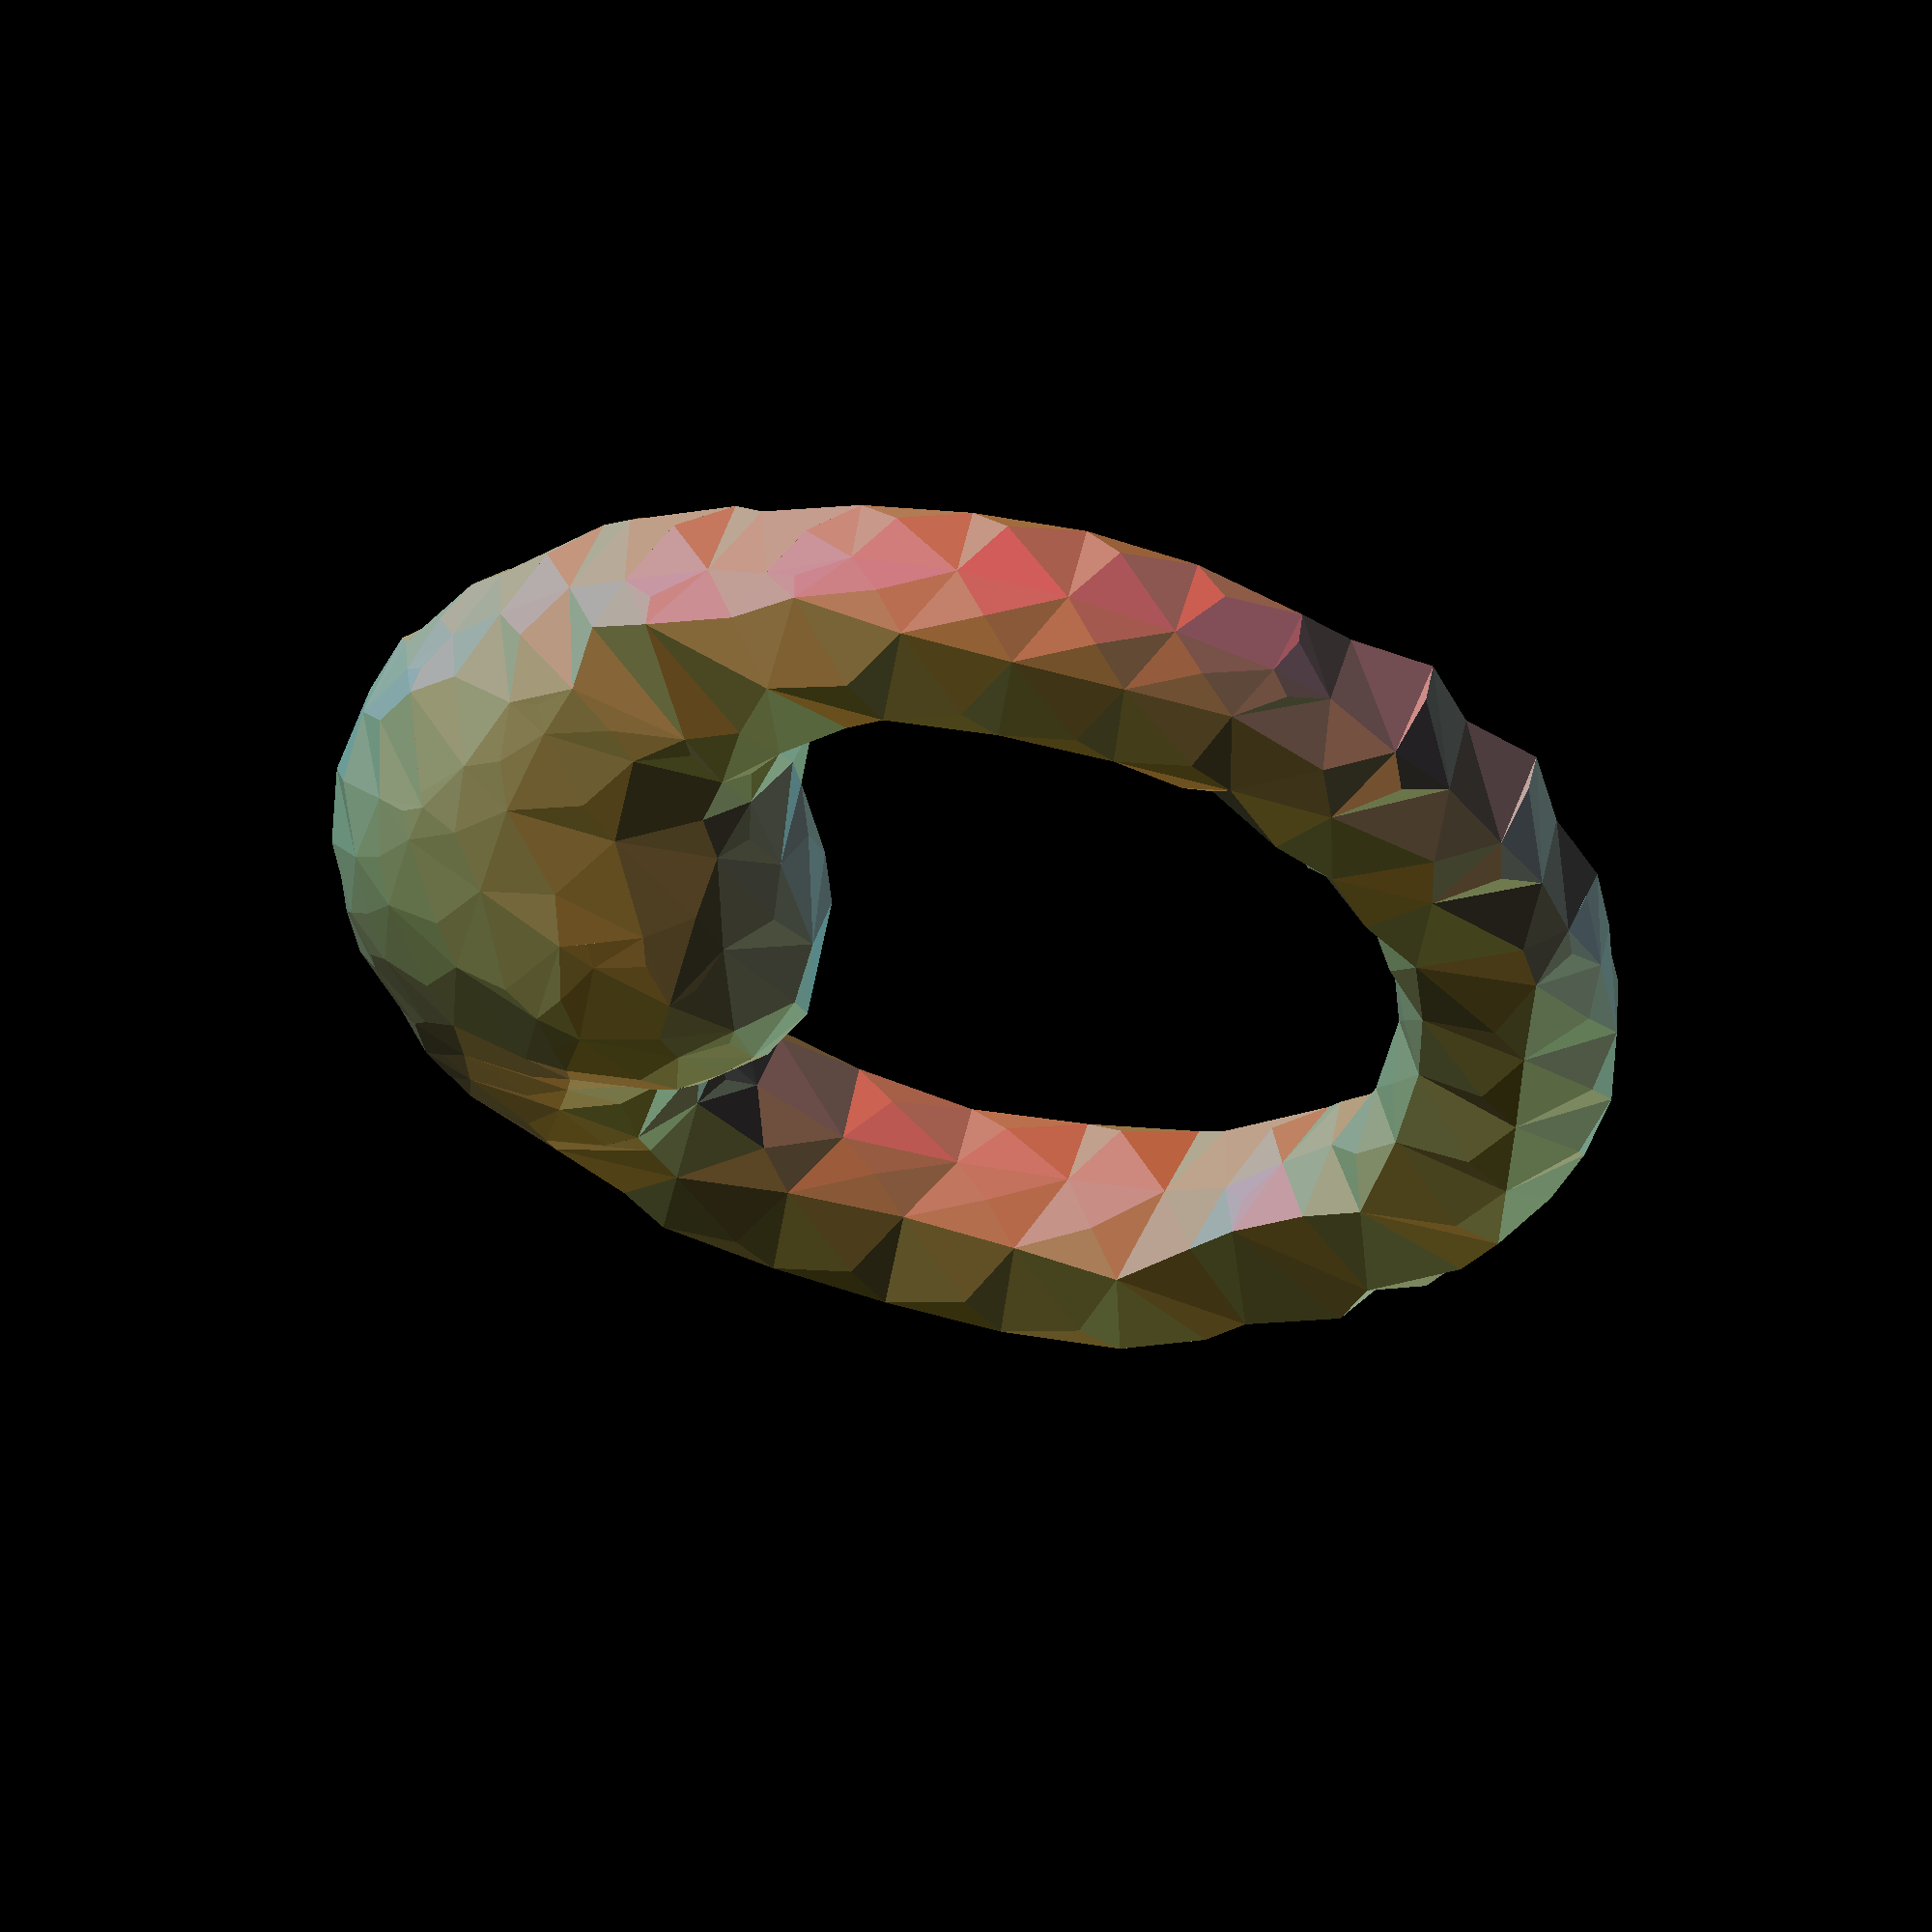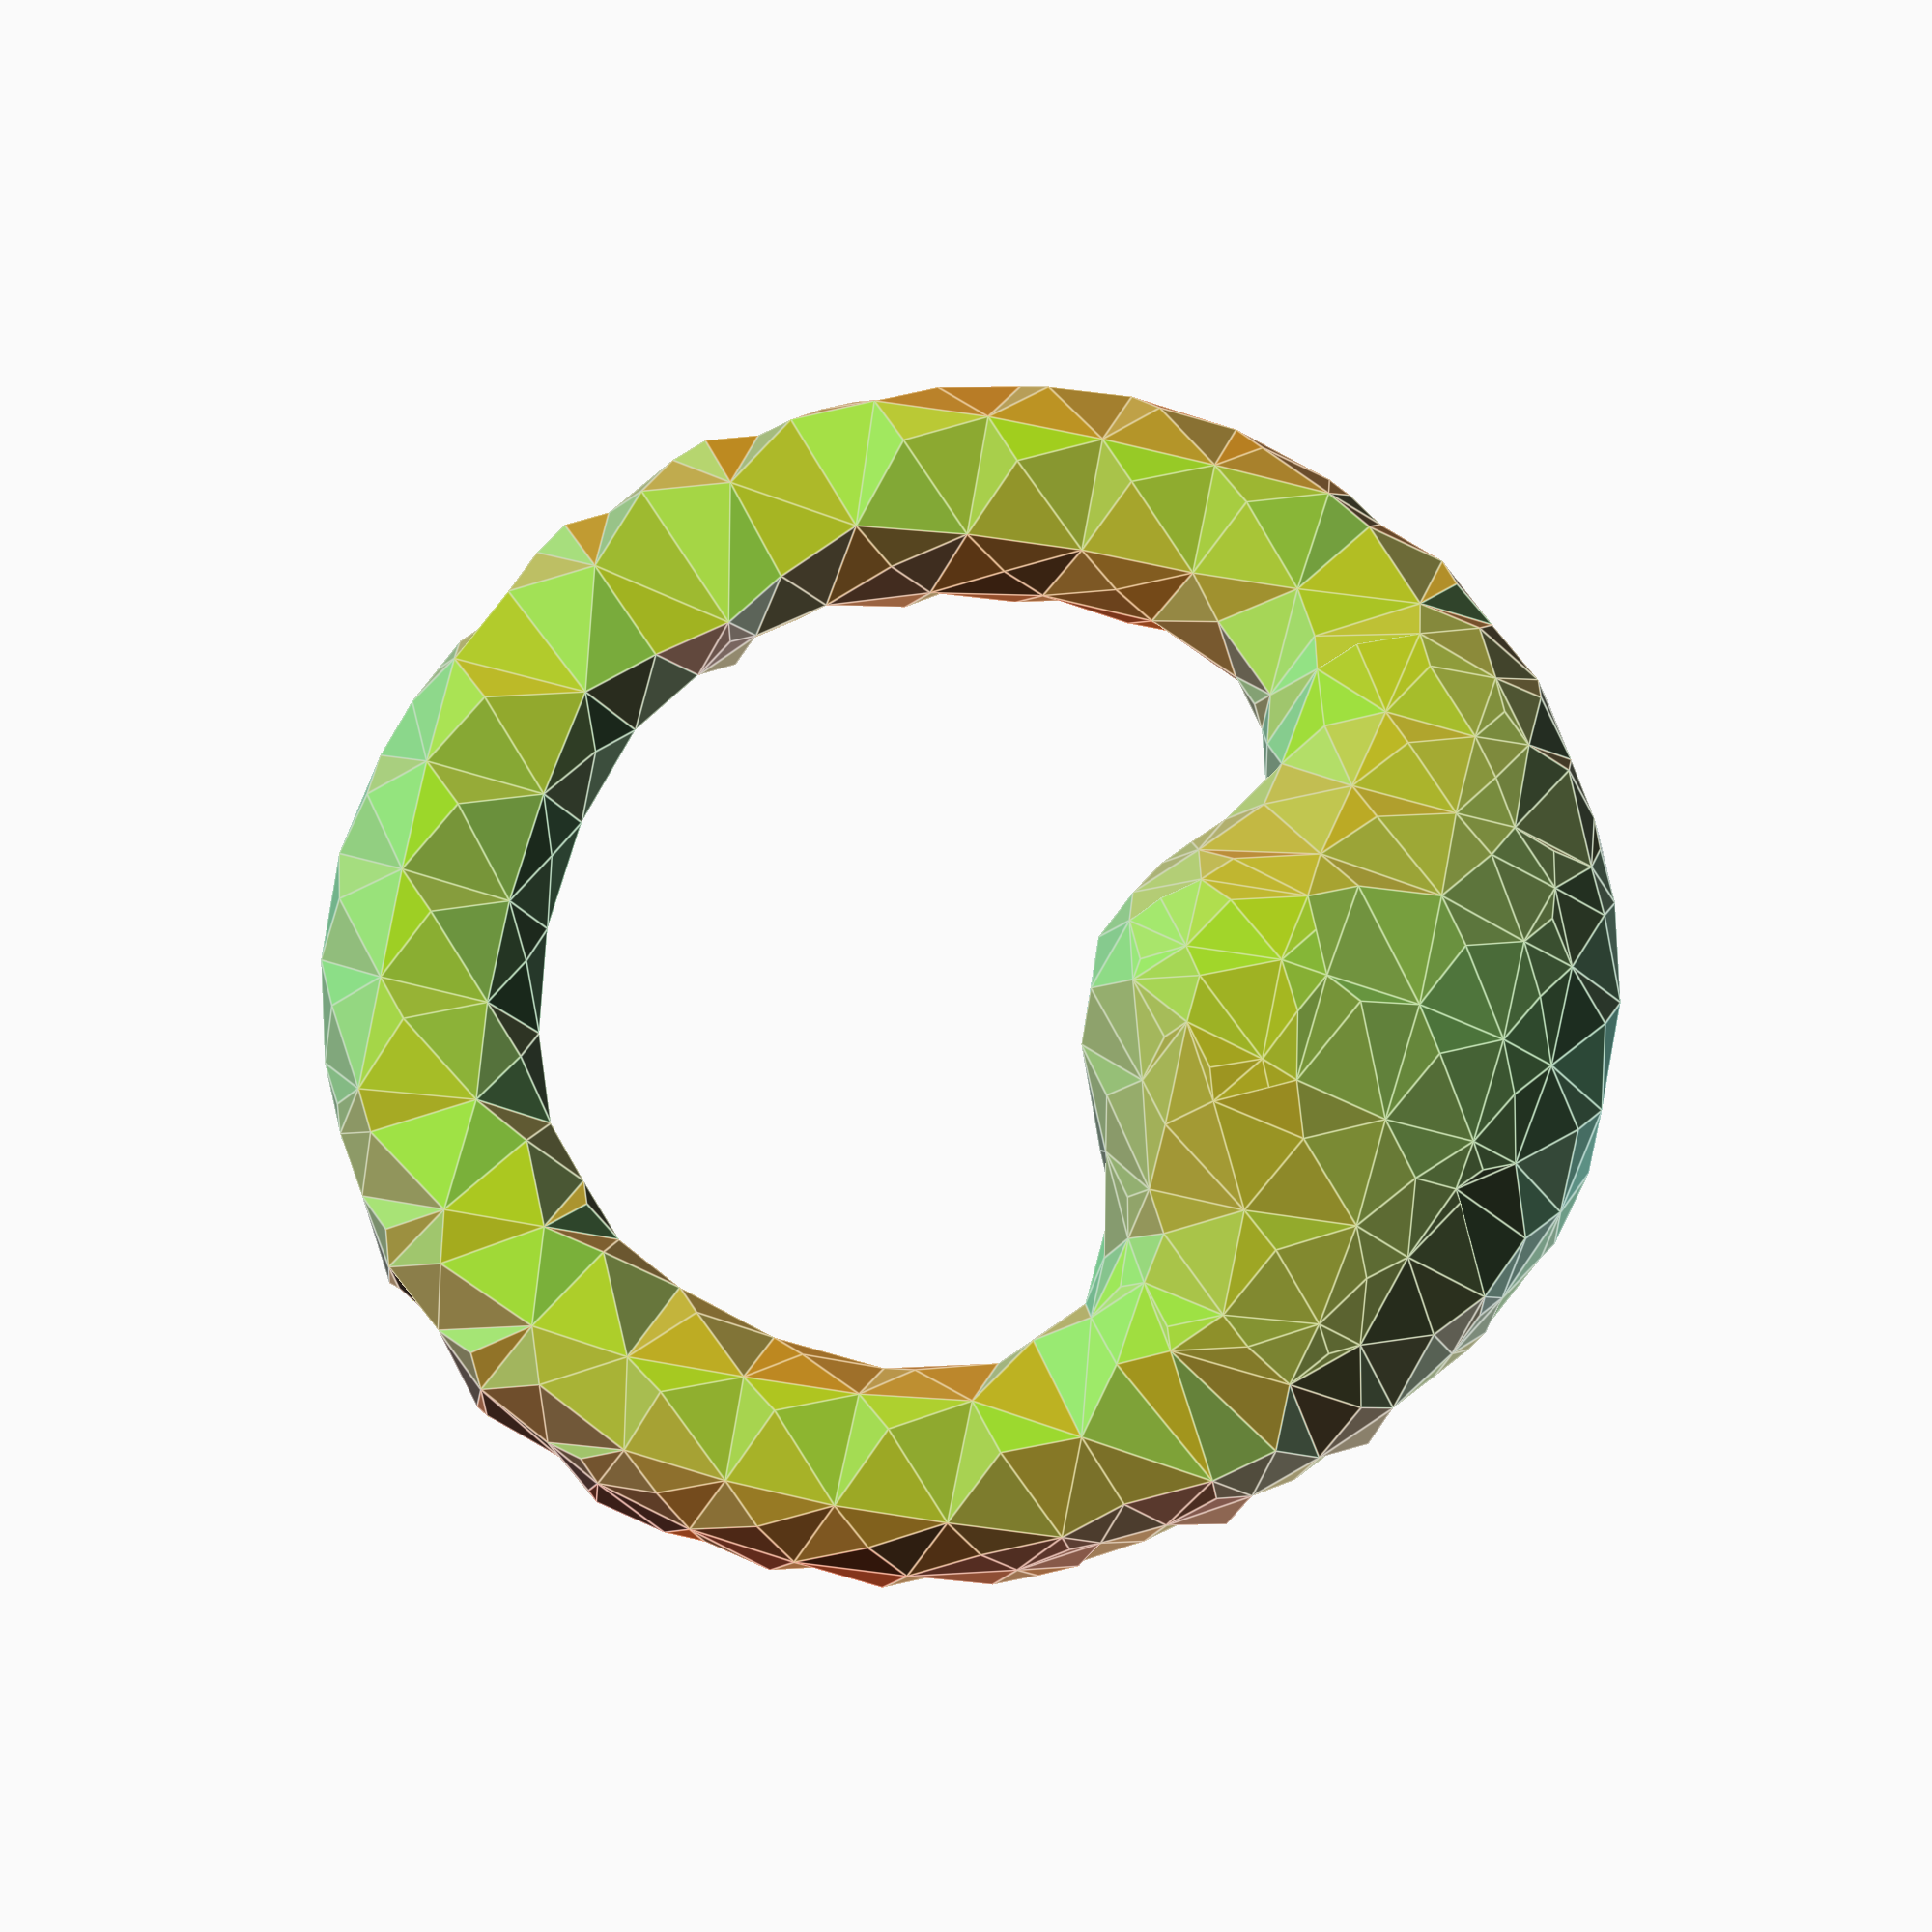
<openscad>
Select="bunny";//[tet,ico,bunny]
Sub1=1;//[0,1]
CurvatureBias=-0.5;//[-1:0.1:2]
Sub2=0;//[0,1,2,3,4]
Sub3=0;//[0,1,2,3,4,5]
/* [Hidden] */
///////////////////////////////////////////////////////////////////////////////
//CC subdivision-ish in that regard this impl don't split edges
// subdivides any properly watertight manifold polyhedron : point-list and face-list
// [  [[10,10,10],[10,-10,-10],[-10,10,-10],[-10,-10,10]],    [[2,1,0],[3,2,0],[1,3,0],[2,3,1]]]
// usage cc([points,faces],iterations(0=off),curvebias)
///////////////////////////////////////////////////////////////////////////////
// Demo Code
S=Select=="ico"?ico():Select=="tet"?tet():bunny();
in=cc(cc(S,Sub1),Sub2,CurvatureBias); //one regular and the two passes with negative bias for pointyness

t=cc(in,Sub3); // more passes

trender(t);  // pretty render
//polyhedron(t[0],t[1]); // fast
// End Of Demo Code

///////////////////////////////////////////////////////////////////////////////
///////////////////////////////////////////////////////////////////////////////
///////////////////////////////////////////////////////////////////////////////
module trender(t){C0=(un(rndc())+[2,0,0]);C1=(un(rndc())+[2,2,0]);C2=(un(rndc())+[0,2,2]);for(i=[0:max(0,len(t[1])-1)]){ n=un(p2n(t[0][t[1][i][0]],t[0][t[1][i][1]],t[0][t[1][i][2]]));color(un((C0*abs(n[0])+C1*abs(n[1])+C2*abs(n[2])+[1,1,1]*abs(n[2]))/4))polyhedron(t[0],[t[1][i]]);}}
///////////////////////////////////////////////////////////////////////////////
///////////////////////////////////////////////////////////////////////////////
///////////////////////////////////////////////////////////////////////////////
function cc(V,n=1,curve=0.61803398875)=n<=0?V:n==1?let(w=V)let(ed=cccheck(ccQS (ccQS (ccQS (ccQS (ccde(w[1],len(w[0])-1),2),1),0),1)))let(nf=ccnf(ed))ccflip([ccnv(w,nf,curve),nf]):let(w=cc(V,n-1,curve))let(ed=cccheck(ccQS (ccQS (ccQS (ccQS (ccde(w[1],len(w[0])-1),2),1),0),1)))let(nf=ccnf(ed))ccflip([ccnv(w,nf,curve),nf]);
function ccnv(v,nf,curve)=let(nv=[for(i=[0:len(v[1])-1])(v[0][v[1][i][0]]+v[0][v[1][i][1]]+v[0][v[1][i][2]])/3])let(sfv=[for(i=[0:len(v[0])-1])avrg(ccfind(i,v[1],nv))])concat(lerp(v[0],sfv,curve),nv);
function ccnf(hf)=[for(i=[0:1:len(hf)-1])(i%2)==0?[hf[i][4],hf[(i+1)%len(hf)][2],hf[i][2]]:[hf[i][4],hf[(i-1)%len(hf)][2],hf[i][2]]];
function ccde(faces,points)=let(l=len(faces)-1) [for(i=[0:l])  let(f=faces[i])   for(j=[0:len(f)-1])     let(p=f[j],q=f[(j+1)%len(f)])       [min(p,q),max(p,q),i+points+1,p,q] //noduplicates 
];
function cccheck(ed)=concat([for(i=[0:len(ed)-1])if((ed[i][0]==ed[i-1][0]&&ed[i][1]==ed[i-1][1])||(ed[i][0]==ed[i+1][0]&&ed[i][1]==ed[i+1][1]))ed[i]]);
function ccfind(lookfor,faces,nv)=   [for(i=[0:len(faces)-1])if(faces[i][0]==lookfor||faces[i][1]==lookfor||faces[i][2]==lookfor)nv[i]];
function ccQS (arr,o)=!(len(arr)>0)?[]:let(  pivot =arr[floor(len(arr)/2)],  lesser =[for(y=arr)if(y[o] <pivot[o])y],  equal =[for(y=arr)if(y[o]==pivot[o])y],  greater=[for(y=arr)if(y[o] >pivot[o])y])concat(  ccQS (lesser,o),equal,ccQS (greater,o));
function wave(w,a=1,b=1)=[[for(i=[0:len(w[0])-1])let(x=w[0][i][0],y=w[0][i][1],z=w[0][i][2])w[0][i]+[sin((y+z)*b)*a,sin((z+x)*b)*a,sin((x+y)*b)*a]],w[1]];
function ccweld(v)=let(data=v[0])[v[0],[for(i=[0:len(v[1])-1])let(index1=v[1][i][0],index2=v[1][i][1],index3=v[1][i][2])concat(search(data[index1][0],data),search(data[index2][0],data),search(data[index3][0],data,1))]];
function ccflip(w)=[w[0],[for(i=[0:len(w[1])-1])[w[1][i][0],w[1][i][2],w[1][i][1]]]];
///////////////////////////commonfunction s/////////////////////////////
function un(v)=v/max(len3(v),0.000001)*1;
function p2n(pa,pb,pc)=let(u=pa-pb,v=pa-pc)un([u[1]*v[2]-u[2]*v[1],u[2]*v[0]-u[0]*v[2],u[0]*v[1]-u[1]*v[0]]);
function avrg(v)=sumv(v,max(0,len(v)-1))/len(v);
function lerp(start,end,bias)=(end*bias+start*(1-bias));
function len3(v)=len(v)==2?sqrt(pow(v[0],2)+pow(v[1],2)):sqrt(pow(v[0],2)+pow(v[1],2)+pow(v[2],2));
function sumv(v,i,s=0)=(i==s?v[i]:v[i]+sumv(v,i-1,s));
function rnd(a=0,b=1)=(rands(min(a,b),max(a,b),1)[0]);
function rndc()=[rands(0,1,1)[0],rands(0,1,1)[0],rands(0,1,1)[0]];
function v3rnd(c=1)=[rands(-1,1,1)[0]*c,rands(-1,1,1)[0]*c,rands(-1,1,1)[0]]*c;
function roundlist(v,r=1)=len(v)==undef?v-(v%r):len(v)==0?[]:[for(i=[0:len(v)-1])roundlist(v[i],r)];
function limlist(v,r=1)= [for(i=[0:len(v)-1])[v[i][0],v[i][1],v[i][2]]];

//////////////////////Make geometry function///////////////////
function ico(a=10)=
let(r=a*1.61803)[[[0,-r,a],[0,r,a],[0,r,-a],[0,-r,-a],[a,0,r],[-a,0,r],[-a,0,-r],[a,0,-r],[r,a,0],[-r,a,0],[-r,-a,0],[r,-a,0]],[[0,5,4],[0,4,11],[11,4,8],[11,8,7],[4,5,1],[4,1,8],[8,1,2],[8,2,7],[1,5,9],[1,9,2],[2,9,6],[2,6,7],[9,5,10],[9,10,6],[6,10,3],[6,3,7],[10,5,0],[10,0,3],[3,0,11],[3,11,7]]];
function tet()= [  [[10,10,10],[10,-10,-10],[-10,10,-10],[-10,-10,10]],
[[2,1,0],[3,2,0],[1,3,0],[2,3,1]]];
function bunny()=[[[-0.3125, -0.3125, -4.0625], [-0.3125, -1.5625, -2.8125], [-0.857313, -0.699404, -3.18873], [-0.294012, -0.767429, -3.26117], [-0.328909, -0.336253, -3.60385], [-0.952647, -0.319701, -3.48146], [-0.957552, -0.968354, -2.85659], [-0.326658, -1.08448, -2.89099], [-0.3125, -0.3125, -2.8125], [-1.10574, -0.619259, -3.14501], [-1.46946, -0.26586, -3.25598], [-1.97791, -0.56557, -2.62014], [-1.48584, -0.785578, -2.74164], [-1.7385, -0.394384, -3.07088], [-2.18114, -0.334655, -2.80162], [-2.8125, -0.3125, -2.8125], [-0.288968, -1.40264, -2.14693], [-0.815935, -1.22855, -2.14159], [-0.271861, -1.46903, -1.57562], [-0.796576, -1.2485, -1.60668], [-1.01741, -1.14584, -2.22223], [-0.340747, -1.3191, -2.33342], [-0.3125, -0.3125, -2.1875], [-0.9375, -0.3125, -2.1875], [-1.03756, -1.09379, -1.46882], [-0.477973, -1.30451, -1.38184], [-0.3125, -0.3125, -1.5625], [-0.9375, -0.3125, -1.5625], [-2.10012, -0.722404, -2.14034], [-1.55629, -0.909287, -2.22733], [-1.5625, -0.3125, -2.1875], [-2.4808, -0.451873, -2.44657], [-2.14394, -0.70993, -1.61587], [-1.56715, -0.79506, -1.55352], [-1.65024, -0.547783, -1.35044], [-2.25101, -0.716105, -1.48908], [-0.277149, -1.25394, -1.1096], [-0.9375, -1.5625, -0.9375], [-0.3125, -1.5625, -0.3125], [-0.858901, -0.864121, -1.07066], [-0.324473, -1.04166, -0.781864], [-0.329842, -0.292566, -0.713389], [-0.959559, -0.356627, -0.955446], [-0.9375, -0.9375, -0.3125], [-0.3125, -0.9375, -0.3125], [-0.3125, -0.3125, -0.3125], [-0.9375, -0.3125, -0.3125], [-2.1875, -0.9375, -0.9375], [-1.35252, -0.698717, -1.31223], [-1.60605, -0.250273, -1.15033], [-2.05201, -0.378023, -0.882641], [-2.1875, -0.9375, -0.3125], [-1.5625, -0.9375, -0.3125], [-1.5625, -0.3125, -0.3125], [-2.28368, -0.243591, -0.303544], [-2.8125, -0.9375, -2.1875], [-2.78947, -0.354571, -2.16646], [-2.8125, -0.9375, -1.5625], [-2.99925, -0.498746, -1.65772], [-3.16959, -0.193237, -1.45007], [-3.4375, -0.9375, -0.9375], [-2.8125, -0.9375, -0.9375], [-2.88457, -0.664507, -0.96741], [-3.37975, -0.27515, -0.905391], [-3.4375, -0.9375, -0.3125], [-2.8125, -0.9375, -0.3125], [-2.83173, -0.671907, -0.325082], [-3.50779, -0.359362, -0.315358], [-4.0625, -0.3125, -0.3125], [2.8125, -0.9375, -2.8125], [3.4375, -0.3125, -2.8125], [2.8125, -0.3125, -2.8125], [0.9375, -0.3125, -4.0625], [0.3125, -0.3125, -4.0625], [0.3125, -1.5625, -2.8125], [1.5625, -0.9375, -3.4375], [2.1875, -0.3125, -3.4375], [1.45447, -0.231917, -3.22664], [1.46931, -0.728583, -2.71559], [1.99514, -0.519452, -2.63856], [2.17643, -0.36223, -2.79095], [1.72675, -0.394162, -3.04049], [0.282898, -0.755634, -3.25458], [0.841525, -0.666564, -3.17383], [0.939755, -0.30473, -3.45941], [0.333947, -0.337623, -3.59628], [0.335718, -1.05973, -2.87872], [0.930211, -0.916056, -2.82209], [1.08993, -0.604954, -3.10262], [0.3125, -0.3125, -2.8125], [4.0625, -0.3125, -1.5625], [2.8125, -0.9375, -2.1875], [3.4375, -0.9375, -2.1875], [3.4375, -0.3125, -2.1875], [2.787, -0.35926, -2.16769], [2.8125, -0.9375, -1.5625], [3.4375, -0.9375, -1.5625], [3.16959, -0.193234, -1.45006], [2.98622, -0.517518, -1.66661], [4.0625, -0.9375, -0.9375], [4.0625, -0.3125, -0.9375], [4.0625, -0.9375, -0.3125], [4.6875, -0.3125, -0.3125], [4.0625, -0.3125, -0.3125], [2.8125, -0.9375, -0.9375], [3.4375, -0.9375, -0.9375], [3.37975, -0.275176, -0.905389], [2.8728, -0.675845, -0.97498], [2.8125, -0.9375, -0.3125], [3.4375, -0.9375, -0.3125], [3.5078, -0.359415, -0.315358], [2.8232, -0.680129, -0.321951], [0.9375, -1.5625, -2.1875], [0.277659, -1.36688, -2.15176], [0.9375, -1.5625, -1.5625], [0.261112, -1.41768, -1.57986], [1.5625, -1.5625, -2.1875], [1.5625, -1.5625, -1.5625], [1.53803, -0.824407, -2.23852], [2.10735, -0.672204, -2.13843], [2.46876, -0.47163, -2.44448], [1.5625, -0.3125, -2.1875], [1.48313, -0.662103, -1.69718], [2.15971, -0.616849, -1.63105], [2.11215, -0.647997, -1.41954], [1.55626, -0.344358, -1.32956], [0.415327, -1.29839, -2.26774], [0.980495, -1.04617, -2.19657], [0.9375, -0.3125, -2.1875], [0.3125, -0.3125, -2.1875], [0.505226, -1.27305, -1.46526], [0.978799, -0.932053, -1.54297], [1.12325, -0.341164, -1.20695], [0.3125, -0.3125, -1.5625], [0.9375, -1.5625, -0.9375], [0.231631, -1.21057, -1.13555], [0.9375, -1.5625, -0.3125], [0.3125, -1.5625, -0.3125], [1.5625, -1.5625, -0.9375], [1.5625, -0.9375, -0.9375], [2.1875, -0.9375, -0.9375], [2.12608, -0.391955, -0.936696], [1.79468, -0.214917, -1.19697], [1.5625, -0.9375, -0.3125], [2.1875, -0.9375, -0.3125], [2.29077, -0.238175, -0.310606], [1.5625, -0.3125, -0.3125], [0.299933, -0.988022, -0.855954], [0.73503, -0.795085, -1.16341], [0.854398, -0.327005, -1.06884], [0.355053, -0.307765, -0.78974], [0.3125, -0.9375, -0.3125], [0.9375, -0.9375, -0.3125], [0.9375, -0.3125, -0.3125], [0.3125, -0.3125, -0.3125], [0.3125, 0.3125, -4.0625], [0.9375, 0.3125, -4.0625], [0.9375, 0.9375, -4.0625], [0.3125, 0.9375, -4.0625], [1.5625, 0.3125, -4.0625], [0.332948, 0.410259, -3.55985], [0.918756, 0.324138, -3.42695], [0.9375, 0.9375, -3.4375], [0.292188, 0.6046, -3.24529], [0.378439, 0.711387, -3.04443], [1.01756, 0.618202, -3.01413], [0.905059, 0.728127, -2.78747], [0.309553, 0.821356, -2.82812], [1.45077, 0.201224, -3.20627], [2.1875, 0.3125, -3.4375], [2.1875, 0.9375, -3.4375], [1.5625, 0.9375, -3.4375], [1.70521, 0.456489, -3.00977], [2.16965, 0.361471, -2.78394], [2.1875, 0.9375, -2.8125], [1.50097, 0.612628, -2.74625], [1.5625, 1.5625, -3.4375], [1.5625, 1.5625, -2.8125], [2.1875, 1.5625, -2.8125], [0.3125, 1.5625, -3.4375], [0.9375, 1.5625, -3.4375], [0.3125, 1.5625, -2.8125], [0.9375, 1.5625, -2.8125], [2.8125, 0.3125, -3.4375], [2.8125, 0.3125, -2.8125], [3.4375, 0.3125, -2.8125], [3.4375, 0.9375, -2.8125], [2.8125, 0.9375, -2.8125], [2.8125, 1.5625, -2.8125], [0.346418, 0.65929, -2.04183], [0.954182, 0.592397, -2.07033], [0.922655, 0.686141, -2.2559], [0.29949, 0.742789, -2.23997], [0.345968, 0.439206, -1.47186], [0.95037, 0.300647, -1.52413], [0.9375, 0.9375, -1.5625], [0.290686, 0.549245, -1.70925], [1.62294, 0.670969, -2.20634], [2.44415, 0.553761, -2.40726], [2.1875, 0.9375, -2.1875], [1.54421, 0.657674, -2.2271], [1.54983, 0.36578, -1.51975], [2.10814, 0.623641, -1.45325], [2.1875, 0.9375, -1.5625], [1.5625, 0.9375, -1.5625], [1.5625, 1.5625, -2.1875], [2.1875, 1.5625, -2.1875], [1.5625, 1.5625, -1.5625], [2.1875, 1.5625, -1.5625], [0.3125, 1.5625, -2.1875], [0.9375, 1.5625, -2.1875], [0.3125, 1.5625, -1.5625], [0.9375, 1.5625, -1.5625], [0.256207, 0.156529, -1.11331], [0.769939, 0.061678, -1.27964], [0.9375, 0.9375, -0.9375], [0.3125, 0.9375, -0.9375], [0.3125, 0.3125, -0.3125], [0.9375, 0.3125, -0.3125], [0.9375, 0.9375, -0.3125], [0.3125, 0.9375, -0.3125], [1.82311, 0.194681, -1.2417], [2.15261, 0.397774, -0.964666], [2.1875, 0.9375, -0.9375], [1.5625, 0.9375, -0.9375], [1.5625, 0.3125, -0.3125], [2.29579, 0.241854, -0.315412], [2.1875, 0.9375, -0.3125], [1.5625, 0.9375, -0.3125], [1.5625, 1.5625, -0.9375], [2.1875, 1.5625, -0.9375], [2.1875, 1.5625, -0.3125], [0.3125, 1.5625, -0.9375], [0.9375, 1.5625, -0.9375], [2.78663, 0.369914, -2.16854], [3.4375, 0.3125, -2.1875], [3.4375, 0.9375, -2.1875], [2.8125, 0.9375, -2.1875], [2.97937, 0.532064, -1.67196], [3.16961, 0.193232, -1.45007], [3.4375, 0.9375, -1.5625], [2.8125, 0.9375, -1.5625], [4.0625, 0.3125, -2.1875], [4.0625, 0.3125, -1.5625], [4.0625, 0.9375, -1.5625], [2.8125, 1.5625, -2.1875], [3.4375, 1.5625, -2.1875], [2.8125, 1.5625, -1.5625], [3.4375, 1.5625, -1.5625], [2.87073, 0.682576, -0.974552], [3.37978, 0.275151, -0.905394], [3.4375, 0.9375, -0.9375], [2.8125, 0.9375, -0.9375], [2.82319, 0.680142, -0.321953], [3.50785, 0.359387, -0.315362], [3.4375, 0.9375, -0.3125], [2.8125, 0.9375, -0.3125], [4.0625, 0.3125, -0.9375], [4.6875, 0.3125, -0.9375], [4.0625, 0.9375, -0.9375], [4.0625, 0.3125, -0.3125], [4.6875, 0.3125, -0.3125], [4.6875, 0.9375, -0.3125], [4.0625, 0.9375, -0.3125], [4.0625, 1.5625, -0.9375], [4.0625, 1.5625, -0.3125], [2.8125, 1.5625, -0.9375], [3.4375, 1.5625, -0.9375], [2.8125, 1.5625, -0.3125], [3.4375, 1.5625, -0.3125], [-2.8125, 0.3125, -2.8125], [-2.8125, 0.9375, -2.8125], [-0.9375, 0.3125, -4.0625], [-0.3125, 0.3125, -4.0625], [-0.3125, 0.9375, -4.0625], [-2.1875, 0.3125, -3.4375], [-1.45972, 0.212732, -3.22612], [-1.5625, 0.9375, -3.4375], [-2.17418, 0.373664, -2.78881], [-1.71676, 0.447297, -3.02368], [-1.49089, 0.641306, -2.71908], [-2.1875, 0.9375, -2.8125], [-0.925751, 0.347472, -3.4442], [-0.326022, 0.399025, -3.56864], [-0.291823, 0.612728, -3.24582], [-0.877862, 0.55176, -3.20296], [-1.02748, 0.614559, -3.02906], [-0.3125, 0.3125, -2.8125], [-0.314138, 0.82496, -2.82881], [-0.90891, 0.765286, -2.78087], [-0.9375, 1.5625, -3.4375], [-0.3125, 1.5625, -3.4375], [-0.9375, 1.5625, -2.8125], [-0.3125, 1.5625, -2.8125], [-2.1875, 1.5625, -2.8125], [-1.5625, 1.5625, -2.8125], [-3.4375, 0.3125, -2.1875], [-2.78659, 0.369475, -2.16645], [-2.8125, 0.9375, -2.1875], [-3.1696, 0.193236, -1.45008], [-2.98113, 0.529647, -1.67166], [-2.8125, 0.9375, -1.5625], [-3.4375, 0.9375, -1.5625], [-2.8125, 1.5625, -2.1875], [-2.8125, 1.5625, -1.5625], [-4.0625, 0.3125, -0.9375], [-4.0625, 0.3125, -0.3125], [-4.0625, 0.9375, -0.3125], [-3.37978, 0.275125, -0.905396], [-2.87106, 0.681639, -0.974576], [-2.8125, 0.9375, -0.9375], [-3.4375, 0.9375, -0.9375], [-3.50785, 0.359334, -0.315362], [-2.82312, 0.680241, -0.321902], [-2.8125, 0.9375, -0.3125], [-3.4375, 0.9375, -0.3125], [-3.4375, 1.5625, -0.9375], [-2.8125, 1.5625, -0.9375], [-3.4375, 1.5625, -0.3125], [-2.8125, 1.5625, -0.3125], [-2.44651, 0.575303, -2.39862], [-1.62803, 0.717437, -2.19366], [-1.56246, 0.702696, -2.22958], [-2.18537, 0.679564, -2.22204], [-2.1698, 0.623341, -1.50183], [-1.60359, 0.485064, -1.54706], [-1.58146, 0.56501, -1.64805], [-2.20027, 0.592984, -1.6277], [-0.947613, 0.6635, -2.04448], [-0.331309, 0.697998, -2.03377], [-0.310848, 0.769808, -2.22629], [-0.931647, 0.746355, -2.23883], [-0.940261, 0.411836, -1.47048], [-0.319024, 0.481452, -1.46652], [-0.319483, 0.573558, -1.70094], [-0.9375, 0.9375, -1.5625], [-0.9375, 1.5625, -2.1875], [-0.3125, 1.5625, -2.1875], [-0.9375, 1.5625, -1.5625], [-0.3125, 1.5625, -1.5625], [-2.1875, 1.5625, -2.1875], [-1.5625, 1.5625, -2.1875], [-2.1875, 1.5625, -1.5625], [-1.5625, 1.5625, -1.5625], [-2.11709, 0.367345, -0.936381], [-1.62056, 0.100307, -1.29661], [-1.5625, 0.9375, -0.9375], [-2.1875, 0.9375, -0.9375], [-2.29424, 0.241404, -0.320758], [-1.5625, 0.3125, -0.3125], [-1.5625, 0.9375, -0.3125], [-2.1875, 0.9375, -0.3125], [-0.885043, 0.121421, -1.22877], [-0.294493, 0.177927, -1.07289], [-0.3125, 0.9375, -0.9375], [-0.9375, 0.9375, -0.9375], [-0.9375, 0.3125, -0.3125], [-0.3125, 0.3125, -0.3125], [-0.3125, 0.9375, -0.3125], [-0.9375, 0.9375, -0.3125], [-0.9375, 1.5625, -0.9375], [-0.3125, 1.5625, -0.9375], [-2.1875, 1.5625, -0.9375], [-1.5625, 1.5625, -0.9375], [-2.1875, 1.5625, -0.3125], [-1.5625, 1.5625, -0.3125], [-0.3125, -0.9375, 0.3125], [-0.3125, -0.3125, 0.3125], [-0.9375, -0.3125, 0.3125], [-0.9375, -0.3125, 0.9375], [-2.1875, -0.9375, 0.3125], [-1.5625, -0.9375, 0.3125], [-1.5625, -0.3125, 0.3125], [-2.29382, -0.240858, 0.316537], [-2.1875, -0.9375, 0.9375], [-1.5625, -0.9375, 0.9375], [-1.5625, -0.3125, 0.9375], [-2.15018, -0.415759, 0.910531], [-0.9375, -0.9375, 1.5625], [-0.3125, -0.3125, 1.5625], [-0.9375, -0.3125, 1.5625], [-0.9375, -0.9375, 2.1875], [-0.3125, -0.9375, 2.1875], [-0.315197, -0.243486, 2.2985], [-0.910543, -0.415726, 2.15017], [-2.1875, -0.9375, 1.5625], [-1.5625, -0.9375, 1.5625], [-1.6384, -0.361573, 1.63839], [-1.9274, -0.586642, 1.40309], [-2.1875, -0.9375, 2.1875], [-1.5625, -0.9375, 2.1875], [-1.40309, -0.58662, 1.92738], [-2.40401, -0.587742, 2.40398], [-3.4375, -0.9375, 0.3125], [-2.8125, -0.9375, 0.3125], [-2.82327, -0.680139, 0.321952], [-3.50779, -0.359361, 0.315353], [-3.4375, -0.9375, 0.9375], [-2.8125, -0.9375, 0.9375], [-2.87075, -0.68254, 0.97453], [-3.37974, -0.275151, 0.905389], [-4.0625, -0.3125, 0.3125], [-4.0625, -0.3125, 0.9375], [-3.4375, -0.9375, 1.5625], [-2.8125, -0.9375, 1.5625], [-2.97934, -0.532039, 1.6719], [-3.16959, -0.193239, 1.45007], [-2.8125, -0.9375, 2.1875], [-2.78658, -0.369914, 2.1685], [-3.4375, -0.3125, 2.1875], [-0.9375, -0.9375, 2.8125], [-0.3125, -0.9375, 2.8125], [-0.321951, -0.680129, 2.8232], [-0.974538, -0.682561, 2.87071], [-0.9375, -0.9375, 3.4375], [-0.3125, -0.9375, 3.4375], [-0.315358, -0.359415, 3.5078], [-0.905389, -0.275176, 3.37975], [-2.1875, -0.9375, 2.8125], [-1.5625, -0.9375, 2.8125], [-1.67192, -0.532079, 2.97931], [-2.1685, -0.369925, 2.78657], [-2.1875, -0.9375, 3.4375], [-1.5625, -0.9375, 3.4375], [-1.45006, -0.193234, 3.16959], [-2.1875, -0.3125, 3.4375], [-0.9375, -0.9375, 4.0625], [-0.3125, -0.9375, 4.0625], [-0.3125, -0.3125, 4.0625], [-0.9375, -0.3125, 4.0625], [-0.3125, -0.3125, 4.6875], [-1.5625, -0.3125, 4.0625], [-2.8125, -0.9375, 2.8125], [-2.8125, -0.3125, 2.8125], [-2.8125, -0.3125, 3.4375], [4.0625, -0.9375, 0.3125], [4.6875, -0.3125, 0.3125], [4.0625, -0.3125, 0.3125], [4.0625, -0.9375, 0.9375], [4.6875, -0.3125, 0.9375], [4.0625, -0.3125, 0.9375], [2.8125, -0.9375, 0.3125], [3.4375, -0.9375, 0.3125], [3.5078, -0.359414, 0.315354], [2.8232, -0.680127, 0.321949], [2.8125, -0.9375, 0.9375], [3.4375, -0.9375, 0.9375], [3.37975, -0.275177, 0.905387], [2.87071, -0.682557, 0.974533], [4.0625, -0.9375, 1.5625], [4.0625, -0.3125, 1.5625], [4.0625, -0.3125, 2.1875], [2.8125, -0.9375, 1.5625], [3.4375, -0.9375, 1.5625], [3.16959, -0.193236, 1.45007], [2.97932, -0.53208, 1.67191], [2.8125, -0.9375, 2.1875], [3.4375, -0.9375, 2.1875], [3.4375, -0.3125, 2.1875], [2.78658, -0.369941, 2.1685], [2.1875, -0.9375, 0.3125], [2.29732, -0.242814, 0.315529], [1.5625, -0.3125, 0.3125], [2.1875, -0.9375, 0.9375], [2.15018, -0.415718, 0.910535], [1.5625, -0.3125, 0.9375], [0.3125, -0.9375, 0.3125], [0.9375, -0.9375, 0.3125], [0.9375, -0.3125, 0.3125], [0.3125, -0.3125, 0.3125], [1.5625, -0.9375, 1.5625], [2.1875, -0.9375, 1.5625], [1.92738, -0.586606, 1.40309], [1.6384, -0.361559, 1.6384], [1.5625, -0.9375, 2.1875], [2.1875, -0.9375, 2.1875], [2.40399, -0.587754, 2.40399], [1.40309, -0.586606, 1.92738], [0.9375, -0.3125, 1.5625], [0.3125, -0.9375, 2.1875], [0.9375, -0.9375, 2.1875], [0.910535, -0.415718, 2.15018], [0.315186, -0.243485, 2.2985], [2.8125, -0.9375, 2.8125], [3.4375, -0.9375, 2.8125], [3.4375, -0.3125, 2.8125], [2.8125, -0.3125, 2.8125], [2.8125, -0.9375, 3.4375], [3.4375, -0.3125, 3.4375], [2.8125, -0.3125, 3.4375], [1.5625, -0.9375, 2.8125], [2.1875, -0.9375, 2.8125], [2.1685, -0.369941, 2.78658], [1.67191, -0.53208, 2.97932], [1.5625, -0.9375, 3.4375], [2.1875, -0.9375, 3.4375], [2.1875, -0.3125, 3.4375], [1.45007, -0.193236, 3.16959], [0.3125, -0.9375, 2.8125], [0.9375, -0.9375, 2.8125], [0.974533, -0.682557, 2.87071], [0.321949, -0.680127, 2.8232], [0.3125, -0.9375, 3.4375], [0.9375, -0.9375, 3.4375], [0.905387, -0.275177, 3.37975], [0.315354, -0.359414, 3.5078], [1.5625, -0.9375, 4.0625], [2.1875, -0.3125, 4.0625], [1.5625, -0.3125, 4.0625], [0.3125, -0.9375, 4.0625], [0.9375, -0.9375, 4.0625], [0.9375, -0.3125, 4.0625], [0.3125, -0.3125, 4.0625], [0.9375, -0.3125, 4.6875], [0.3125, -0.3125, 4.6875], [0.3125, 0.3125, 0.3125], [0.9375, 0.3125, 0.3125], [1.5625, 0.3125, 0.3125], [2.29729, 0.242784, 0.315522], [2.1875, 0.9375, 0.3125], [1.5625, 0.9375, 0.3125], [1.5625, 0.3125, 0.9375], [2.15012, 0.415694, 0.910507], [2.1875, 0.9375, 0.9375], [1.5625, 0.9375, 0.9375], [2.1875, 1.5625, 0.3125], [2.1875, 1.5625, 0.9375], [0.3125, 0.3125, 1.5625], [0.9375, 0.3125, 1.5625], [0.9375, 0.9375, 1.5625], [0.315179, 0.243455, 2.29847], [0.910507, 0.415694, 2.15012], [0.9375, 0.9375, 2.1875], [0.3125, 0.9375, 2.1875], [1.63836, 0.361543, 1.63836], [1.92732, 0.586588, 1.40305], [2.1875, 0.9375, 1.5625], [1.5625, 0.9375, 1.5625], [1.40305, 0.586588, 1.92732], [2.40404, 0.587732, 2.40404], [2.1875, 0.9375, 2.1875], [1.5625, 0.9375, 2.1875], [1.5625, 1.5625, 1.5625], [2.1875, 1.5625, 1.5625], [1.5625, 1.5625, 2.1875], [2.1875, 1.5625, 2.1875], [0.3125, 1.5625, 2.1875], [0.9375, 1.5625, 2.1875], [2.82319, 0.68014, 0.32195], [3.50785, 0.359386, 0.315358], [3.4375, 0.9375, 0.3125], [2.8125, 0.9375, 0.3125], [2.87073, 0.682569, 0.974547], [3.37978, 0.275152, 0.905392], [3.4375, 0.9375, 0.9375], [2.8125, 0.9375, 0.9375], [4.0625, 0.3125, 0.3125], [4.6875, 0.3125, 0.3125], [4.6875, 0.9375, 0.3125], [4.0625, 0.9375, 0.3125], [4.0625, 0.3125, 0.9375], [4.6875, 0.3125, 0.9375], [4.6875, 0.9375, 0.9375], [4.0625, 0.9375, 0.9375], [4.0625, 1.5625, 0.3125], [4.0625, 1.5625, 0.9375], [2.8125, 1.5625, 0.3125], [3.4375, 1.5625, 0.3125], [2.8125, 1.5625, 0.9375], [3.4375, 1.5625, 0.9375], [2.97938, 0.532059, 1.67194], [3.16961, 0.193235, 1.45008], [3.4375, 0.9375, 1.5625], [2.8125, 0.9375, 1.5625], [2.78662, 0.369924, 2.16854], [3.4375, 0.3125, 2.1875], [3.4375, 0.9375, 2.1875], [2.8125, 0.9375, 2.1875], [4.0625, 0.3125, 1.5625], [4.6875, 0.3125, 1.5625], [4.0625, 0.9375, 1.5625], [4.0625, 0.3125, 2.1875], [4.0625, 0.9375, 2.1875], [4.0625, 1.5625, 1.5625], [2.8125, 1.5625, 1.5625], [3.4375, 1.5625, 1.5625], [2.8125, 1.5625, 2.1875], [3.4375, 1.5625, 2.1875], [0.32195, 0.68014, 2.82319], [0.974547, 0.682569, 2.87073], [0.9375, 0.9375, 2.8125], [0.3125, 0.9375, 2.8125], [0.315358, 0.359386, 3.50785], [0.905392, 0.275152, 3.37978], [0.9375, 0.9375, 3.4375], [0.3125, 0.9375, 3.4375], [1.67194, 0.532059, 2.97938], [2.16854, 0.369924, 2.78662], [2.1875, 0.9375, 2.8125], [1.5625, 0.9375, 2.8125], [1.45008, 0.193235, 3.16961], [2.1875, 0.3125, 3.4375], [2.1875, 0.9375, 3.4375], [1.5625, 0.9375, 3.4375], [1.5625, 1.5625, 2.8125], [2.1875, 1.5625, 2.8125], [1.5625, 1.5625, 3.4375], [2.1875, 1.5625, 3.4375], [0.3125, 1.5625, 2.8125], [0.9375, 1.5625, 2.8125], [0.3125, 1.5625, 3.4375], [0.9375, 1.5625, 3.4375], [0.3125, 0.3125, 4.0625], [0.9375, 0.3125, 4.0625], [0.9375, 0.9375, 4.0625], [0.3125, 0.9375, 4.0625], [0.3125, 0.3125, 4.6875], [0.9375, 0.3125, 4.6875], [0.9375, 0.9375, 4.6875], [0.3125, 0.9375, 4.6875], [1.5625, 0.3125, 4.0625], [2.1875, 0.3125, 4.0625], [2.1875, 0.9375, 4.0625], [1.5625, 0.9375, 4.0625], [1.5625, 0.3125, 4.6875], [1.5625, 1.5625, 4.0625], [0.3125, 1.5625, 4.0625], [0.9375, 1.5625, 4.0625], [2.8125, 0.3125, 2.8125], [3.4375, 0.3125, 2.8125], [3.4375, 0.9375, 2.8125], [2.8125, 0.9375, 2.8125], [2.8125, 0.3125, 3.4375], [3.4375, 0.3125, 3.4375], [3.4375, 0.9375, 3.4375], [2.8125, 0.9375, 3.4375], [4.0625, 0.3125, 2.8125], [2.8125, 1.5625, 2.8125], [3.4375, 1.5625, 2.8125], [2.8125, 1.5625, 3.4375], [2.8125, 0.3125, 4.0625], [-4.0625, 0.3125, 0.3125], [-4.0625, 0.9375, 0.3125], [-4.0625, 0.3125, 0.9375], [-4.0625, 0.9375, 0.9375], [-3.50785, 0.359333, 0.315357], [-2.82325, 0.680152, 0.321953], [-2.8125, 0.9375, 0.3125], [-3.4375, 0.9375, 0.3125], [-3.37978, 0.275126, 0.905394], [-2.87078, 0.682552, 0.974545], [-2.8125, 0.9375, 0.9375], [-3.4375, 0.9375, 0.9375], [-3.4375, 1.5625, 0.3125], [-2.8125, 1.5625, 0.3125], [-3.4375, 1.5625, 0.9375], [-2.8125, 1.5625, 0.9375], [-4.0625, 0.3125, 1.5625], [-3.1696, 0.193238, 1.45008], [-2.9794, 0.532018, 1.67193], [-2.8125, 0.9375, 1.5625], [-3.4375, 0.9375, 1.5625], [-3.4375, 0.3125, 2.1875], [-2.78662, 0.369897, 2.16853], [-2.8125, 0.9375, 2.1875], [-3.4375, 0.9375, 2.1875], [-3.4375, 1.5625, 1.5625], [-2.8125, 1.5625, 1.5625], [-2.8125, 1.5625, 2.1875], [-2.29379, 0.240827, 0.31653], [-1.5625, 0.3125, 0.3125], [-1.5625, 0.9375, 0.3125], [-2.1875, 0.9375, 0.3125], [-2.15013, 0.415735, 0.910503], [-1.5625, 0.3125, 0.9375], [-1.5625, 0.9375, 0.9375], [-2.1875, 0.9375, 0.9375], [-0.9375, 0.3125, 0.3125], [-0.3125, 0.3125, 0.3125], [-0.9375, 0.9375, 0.3125], [-0.9375, 0.3125, 0.9375], [-0.9375, 0.9375, 0.9375], [-2.1875, 1.5625, 0.3125], [-1.5625, 1.5625, 0.3125], [-2.1875, 1.5625, 0.9375], [-1.5625, 1.5625, 0.9375], [-1.92733, 0.586624, 1.40305], [-1.63836, 0.361557, 1.63835], [-1.5625, 0.9375, 1.5625], [-2.1875, 0.9375, 1.5625], [-2.40406, 0.587719, 2.40403], [-1.40305, 0.586602, 1.92732], [-1.5625, 0.9375, 2.1875], [-2.1875, 0.9375, 2.1875], [-0.9375, 0.3125, 1.5625], [-0.3125, 0.3125, 1.5625], [-0.3125, 0.9375, 1.5625], [-0.9375, 0.9375, 1.5625], [-0.910515, 0.415701, 2.15012], [-0.31519, 0.243456, 2.29847], [-0.3125, 0.9375, 2.1875], [-0.9375, 0.9375, 2.1875], [-0.9375, 1.5625, 1.5625], [-0.9375, 1.5625, 2.1875], [-0.3125, 1.5625, 2.1875], [-2.1875, 1.5625, 1.5625], [-1.5625, 1.5625, 1.5625], [-2.1875, 1.5625, 2.1875], [-1.5625, 1.5625, 2.1875], [-3.4375, 0.3125, 2.8125], [-2.8125, 0.3125, 2.8125], [-2.8125, 0.9375, 2.8125], [-2.8125, 0.3125, 3.4375], [-2.8125, 0.9375, 3.4375], [-2.8125, 1.5625, 2.8125], [-2.16854, 0.369907, 2.78662], [-1.67195, 0.532058, 2.97937], [-1.5625, 0.9375, 2.8125], [-2.1875, 0.9375, 2.8125], [-2.1875, 0.3125, 3.4375], [-1.45007, 0.193232, 3.16961], [-1.5625, 0.9375, 3.4375], [-2.1875, 0.9375, 3.4375], [-0.974553, 0.682573, 2.87073], [-0.321953, 0.680142, 2.82319], [-0.3125, 0.9375, 2.8125], [-0.9375, 0.9375, 2.8125], [-0.905394, 0.275151, 3.37978], [-0.315362, 0.359387, 3.50785], [-0.3125, 0.9375, 3.4375], [-0.9375, 0.9375, 3.4375], [-0.9375, 1.5625, 2.8125], [-0.3125, 1.5625, 2.8125], [-0.9375, 1.5625, 3.4375], [-0.3125, 1.5625, 3.4375], [-2.1875, 1.5625, 2.8125], [-1.5625, 1.5625, 2.8125], [-2.1875, 1.5625, 3.4375], [-1.5625, 1.5625, 3.4375], [-2.1875, 0.3125, 4.0625], [-1.5625, 0.3125, 4.0625], [-1.5625, 0.9375, 4.0625], [-0.9375, 0.3125, 4.0625], [-0.3125, 0.3125, 4.0625], [-0.3125, 0.9375, 4.0625], [-0.9375, 0.9375, 4.0625], [-0.9375, 0.3125, 4.6875], [-0.3125, 0.3125, 4.6875], [-0.3125, 0.9375, 4.6875], [-0.9375, 1.5625, 4.0625], [-0.3125, 1.5625, 4.0625]], [[9, 6, 2, 5], [24, 19, 17, 20], [31, 28, 11, 14], [35, 32, 28, 31], [40, 36, 18, 25], [49, 48, 33, 34], [84, 83, 87, 88], [80, 79, 119, 120], [120, 119, 123, 124], [126, 113, 115, 130], [130, 115, 135, 147], [132, 131, 148, 149], [163, 160, 164, 167], [168, 77, 81, 172], [192, 189, 193, 196], [173, 80, 120, 198], [175, 172, 197, 200], [194, 132, 149, 214], [221, 142, 125, 201], [226, 145, 141, 222], [234, 94, 98, 238], [239, 97, 106, 250], [250, 106, 110, 254], [279, 13, 10, 276], [289, 286, 282, 285], [300, 58, 56, 297], [308, 63, 59, 299], [312, 67, 63, 308], [320, 31, 14, 278], [322, 321, 279, 280], [322, 321, 325, 326], [327, 324, 320, 323], [334, 333, 329, 330], [344, 50, 54, 348], [518, 461, 145, 226], [522, 464, 461, 518], [535, 472, 464, 522], [538, 477, 473, 534], [254, 110, 443, 549], [549, 443, 447, 553], [553, 447, 454, 571], [570, 455, 459, 574], [539, 476, 492, 597], [596, 493, 497, 600], [645, 396, 67, 312], [649, 400, 396, 645], [658, 406, 400, 649], [663, 408, 405, 659], [348, 54, 373, 669], [669, 373, 377, 673], [673, 377, 388, 686], [687, 387, 391, 691], [715, 421, 392, 690], [720, 424, 420, 716], [3, 2, 6, 7], [5, 10, 13, 9], [16, 17, 19, 18], [6, 12, 29, 20], [7, 6, 20, 21], [20, 29, 33, 24], [12, 11, 28, 29], [29, 28, 32, 33], [31, 56, 58, 35], [24, 33, 48, 39], [25, 24, 39, 40], [34, 35, 50, 49], [35, 58, 62, 50], [50, 62, 66, 54], [58, 59, 63, 62], [62, 63, 67, 66], [77, 84, 88, 81], [82, 3, 7, 86], [83, 82, 86, 87], [94, 120, 124, 98], [97, 98, 107, 106], [98, 124, 141, 107], [106, 107, 111, 110], [107, 141, 145, 111], [113, 16, 18, 115], [78, 87, 127, 118], [79, 78, 118, 119], [118, 127, 131, 122], [119, 118, 122, 123], [86, 7, 21, 126], [87, 86, 126, 127], [127, 126, 130, 131], [115, 18, 36, 135], [124, 125, 142, 141], [131, 130, 147, 148], [165, 164, 160, 161], [167, 288, 284, 163], [172, 165, 161, 168], [191, 192, 167, 166], [192, 330, 288, 167], [194, 193, 189, 190], [196, 334, 330, 192], [198, 197, 172, 173], [200, 191, 166, 175], [201, 194, 190, 197], [202, 201, 197, 198], [213, 353, 333, 193], [214, 213, 193, 194], [222, 221, 201, 202], [238, 202, 198, 234], [249, 222, 202, 238], [250, 249, 238, 239], [253, 226, 222, 249], [254, 253, 249, 250], [286, 279, 276, 282], [288, 289, 285, 284], [309, 308, 299, 300], [313, 312, 308, 309], [321, 320, 278, 279], [324, 300, 297, 320], [326, 327, 323, 322], [330, 331, 289, 288], [331, 322, 280, 289], [332, 325, 321, 328], [333, 332, 328, 329], [344, 309, 300, 324], [345, 344, 324, 325], [348, 313, 309, 344], [352, 345, 325, 332], [353, 352, 332, 333], [54, 66, 395, 373], [373, 395, 399, 377], [377, 399, 405, 388], [387, 388, 392, 391], [388, 405, 408, 392], [66, 67, 396, 395], [395, 396, 400, 399], [399, 400, 406, 405], [383, 384, 413, 412], [384, 391, 420, 413], [412, 413, 417, 416], [413, 420, 424, 417], [391, 392, 421, 420], [110, 111, 444, 443], [111, 145, 461, 444], [443, 444, 448, 447], [444, 461, 464, 448], [447, 448, 455, 454], [448, 464, 472, 455], [455, 472, 476, 459], [472, 473, 477, 476], [476, 477, 493, 492], [477, 481, 500, 493], [493, 500, 504, 497], [481, 482, 501, 500], [482, 383, 412, 501], [500, 501, 505, 504], [501, 412, 416, 505], [539, 538, 534, 535], [548, 518, 226, 253], [549, 548, 253, 254], [552, 522, 518, 548], [553, 552, 548, 549], [570, 535, 522, 552], [571, 570, 552, 553], [574, 539, 535, 570], [588, 724, 699, 530], [589, 588, 530, 531], [592, 728, 724, 588], [593, 592, 588, 589], [596, 589, 531, 538], [597, 596, 538, 539], [600, 593, 589, 596], [646, 645, 312, 313], [650, 649, 645, 646], [659, 658, 649, 650], [669, 646, 313, 348], [673, 650, 646, 669], [686, 659, 650, 673], [690, 663, 659, 686], [691, 690, 686, 687], [716, 715, 690, 691], [723, 716, 691, 698], [724, 723, 698, 699], [727, 720, 716, 723], [728, 727, 723, 724], [5, 2, 3, 4], [13, 12, 6, 9], [14, 11, 12, 13], [20, 17, 16, 21], [25, 18, 19, 24], [34, 33, 32, 35], [41, 40, 39, 42], [42, 39, 48, 49], [81, 78, 79, 80], [88, 87, 78, 81], [85, 82, 83, 84], [4, 3, 82, 85], [124, 123, 122, 125], [125, 122, 131, 132], [21, 16, 113, 126], [147, 135, 36, 40], [149, 148, 147, 150], [150, 147, 40, 41], [283, 4, 85, 160], [160, 85, 84, 161], [284, 283, 160, 163], [167, 164, 165, 166], [161, 84, 77, 168], [172, 81, 80, 173], [166, 165, 172, 175], [191, 190, 189, 192], [196, 193, 333, 334], [200, 197, 190, 191], [201, 125, 132, 194], [213, 150, 41, 353], [214, 149, 150, 213], [222, 141, 142, 221], [198, 120, 94, 234], [238, 98, 97, 239], [278, 14, 13, 279], [276, 10, 5, 282], [282, 5, 4, 283], [285, 282, 283, 284], [280, 279, 286, 289], [299, 59, 58, 300], [297, 56, 31, 320], [323, 320, 321, 322], [326, 325, 324, 327], [330, 329, 328, 331], [331, 328, 321, 322], [345, 49, 50, 344], [352, 42, 49, 345], [353, 41, 42, 352], [699, 383, 482, 530], [530, 482, 481, 531], [534, 473, 472, 535], [531, 481, 477, 538], [571, 454, 455, 570], [574, 459, 476, 539], [592, 505, 416, 728], [593, 504, 505, 592], [597, 492, 493, 596], [600, 497, 504, 593], [659, 405, 406, 658], [686, 388, 387, 687], [690, 392, 408, 663], [691, 391, 384, 698], [698, 384, 383, 699], [716, 420, 421, 715], [727, 417, 424, 720], [728, 416, 417, 727]]];
</openscad>
<views>
elev=276.2 azim=116.7 roll=283.5 proj=o view=solid
elev=139.9 azim=26.9 roll=75.0 proj=o view=edges
</views>
